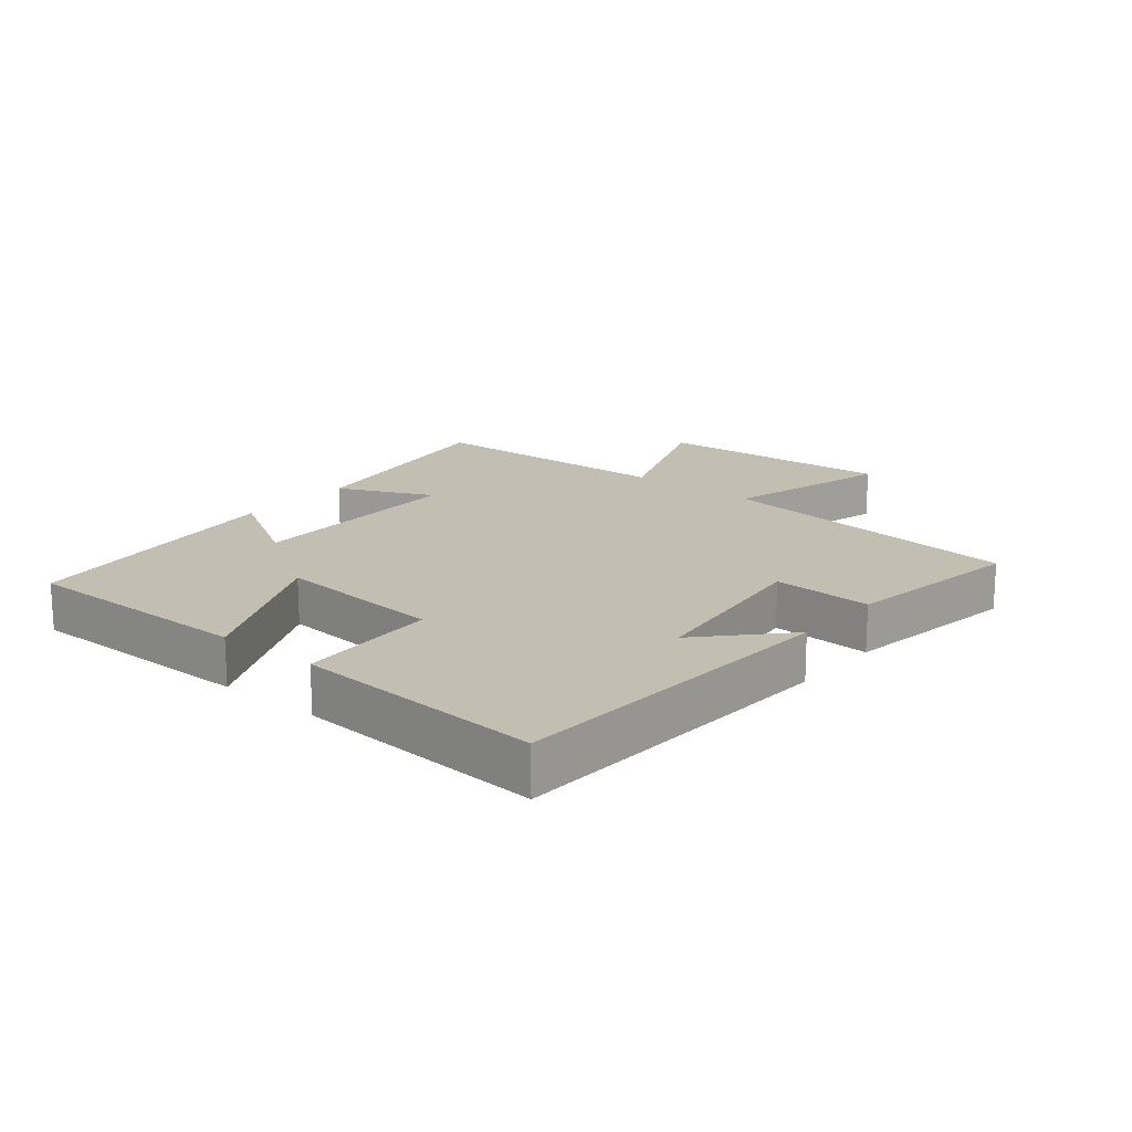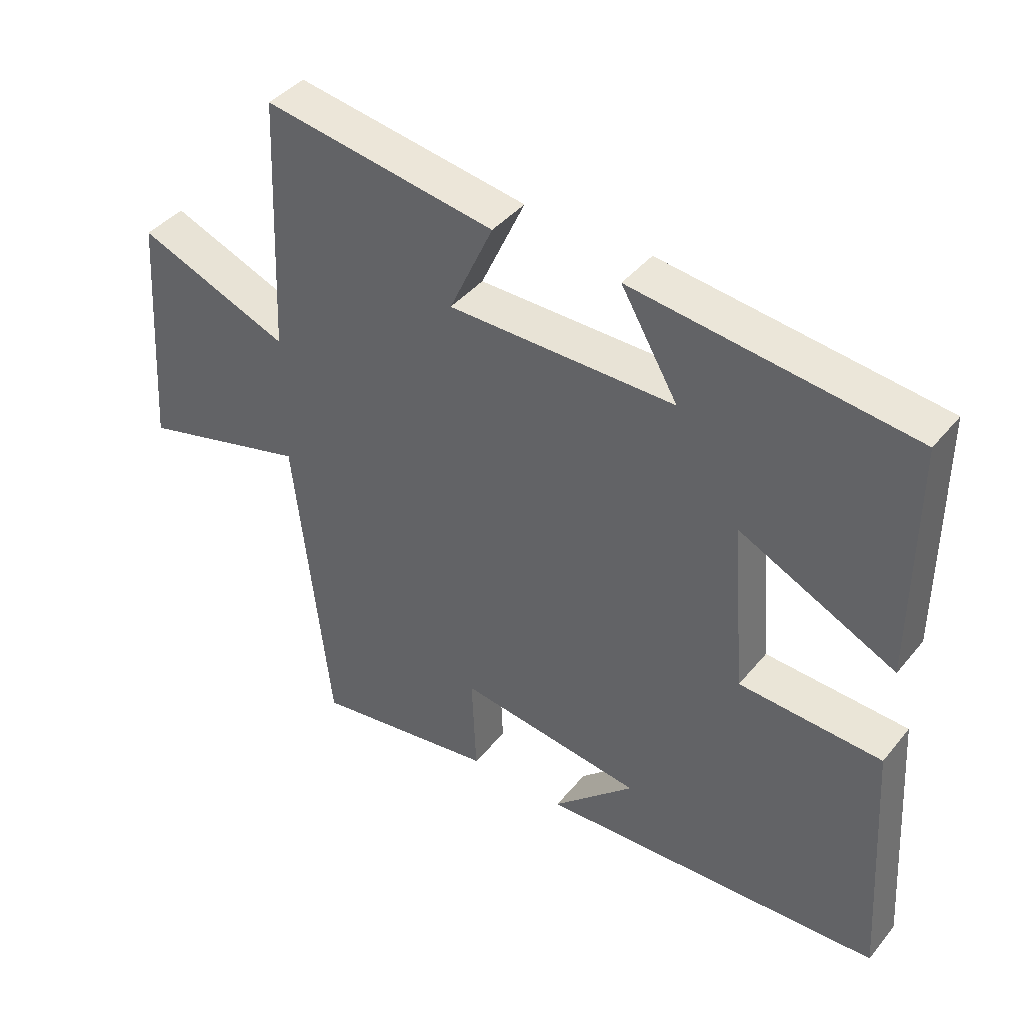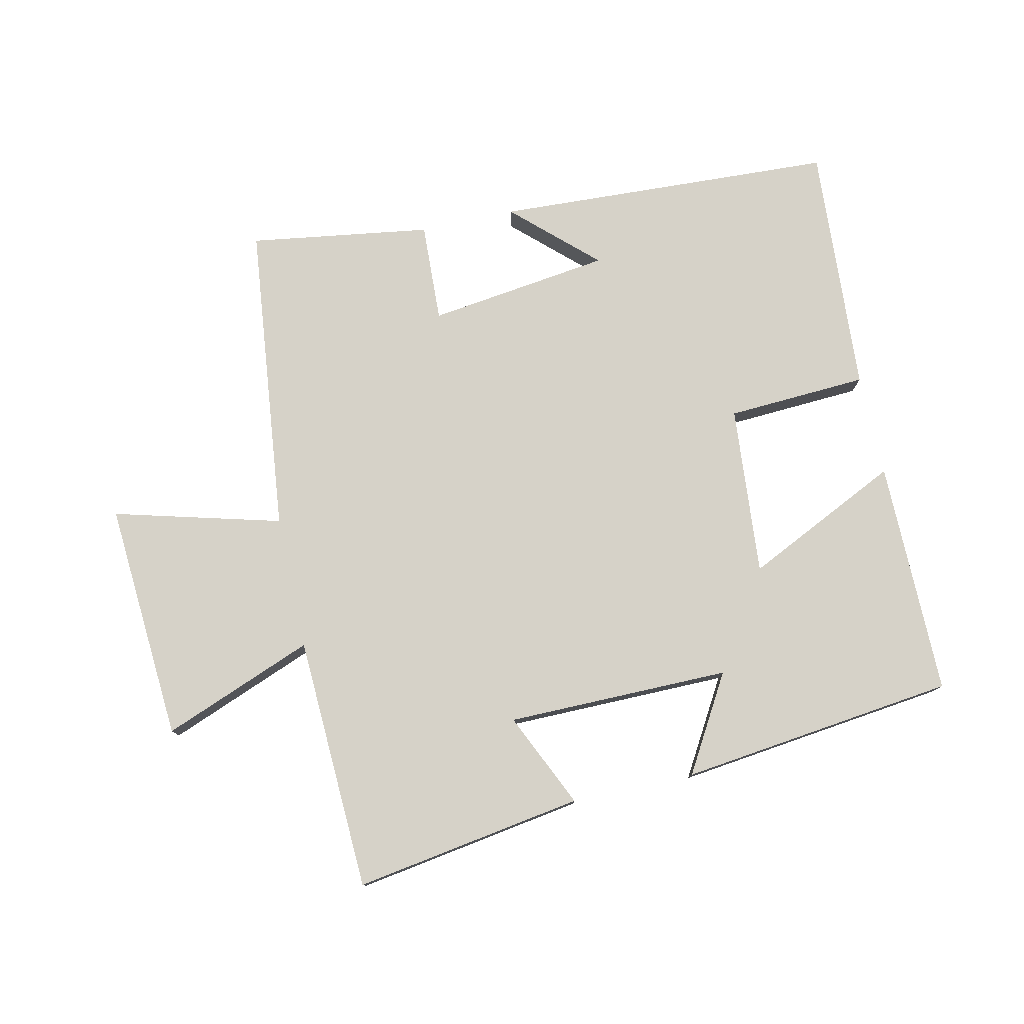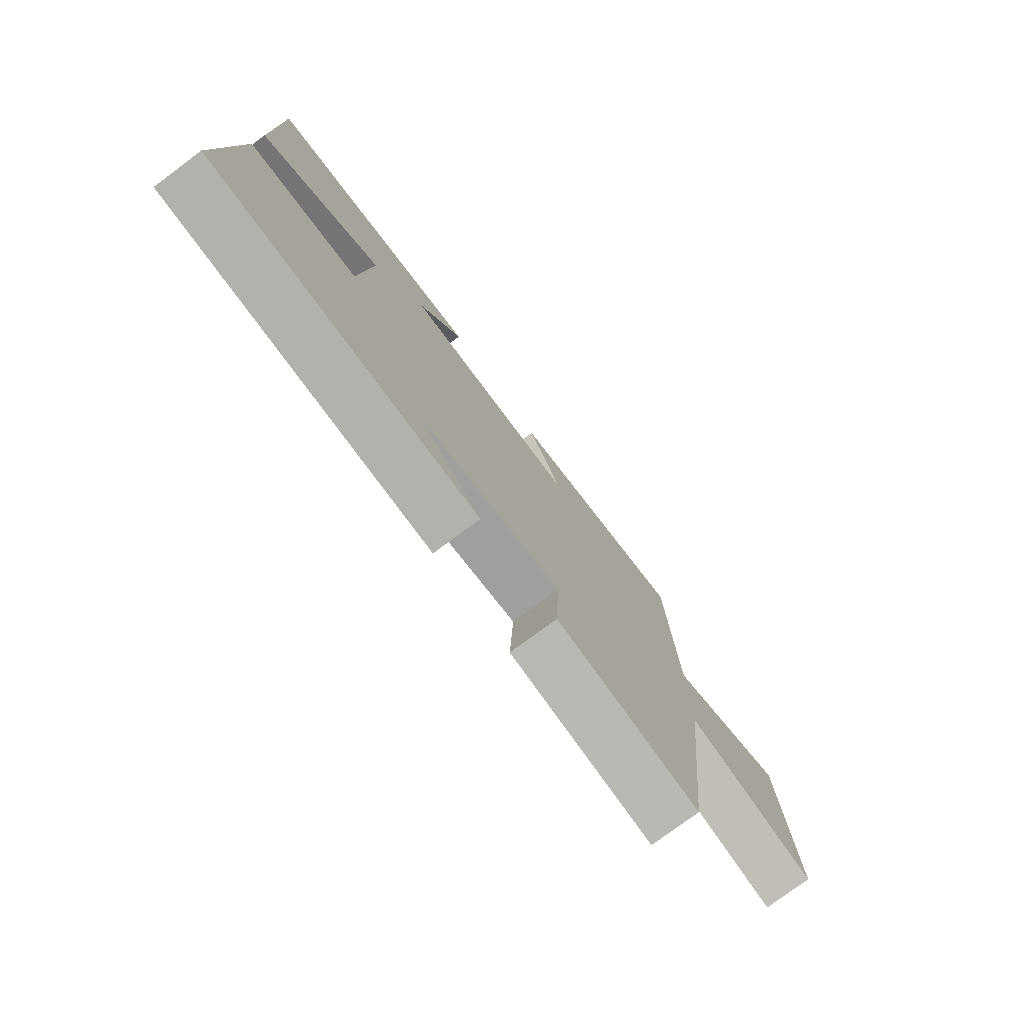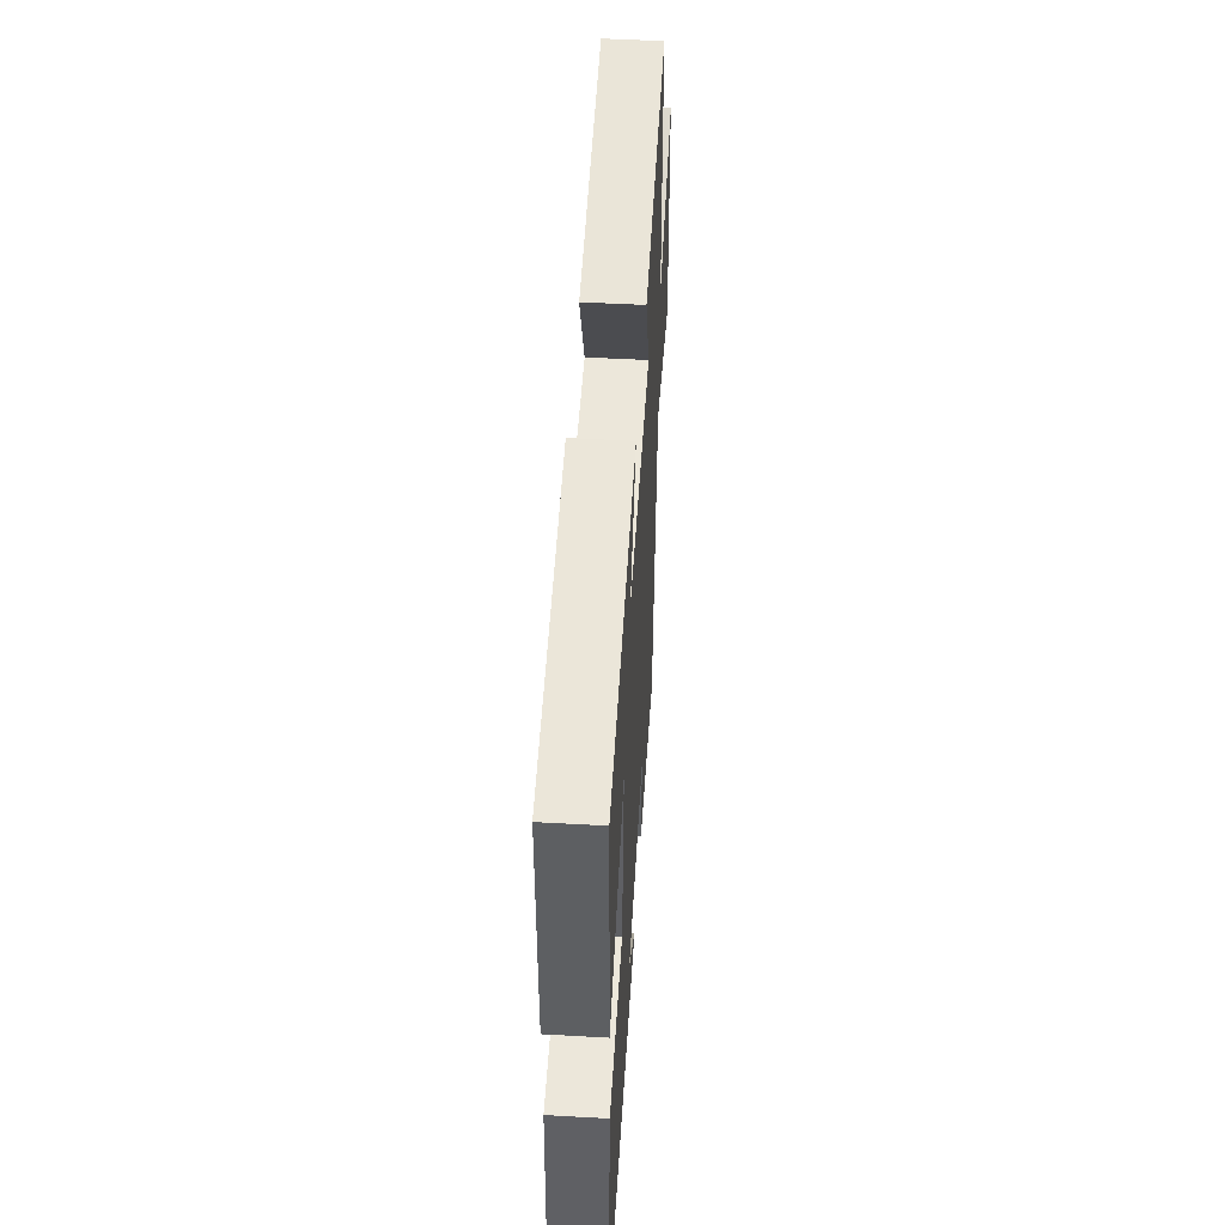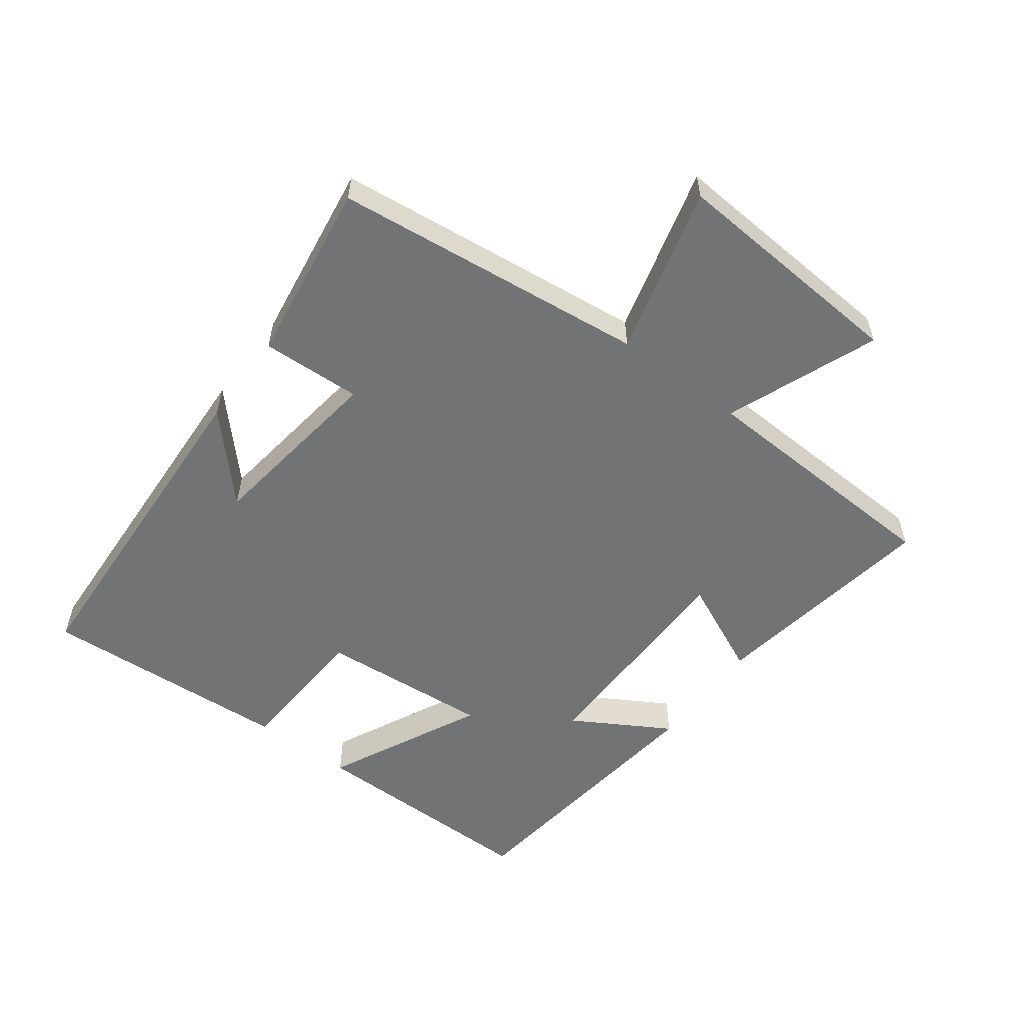
<metadata>
{"format":"obj","ext":"obj","renderer":"f3d","projection":"perspective","resolution":1024,"background":"white","views":[{"elev":17.3,"azim":129.7,"up":"+Y"},{"elev":41.3,"azim":35.6,"up":"+Z"},{"elev":77.9,"azim":-12.4,"up":"+Y"},{"elev":-77.0,"azim":126.7,"up":"+Z"},{"elev":50.1,"azim":93.5,"up":"+Z"},{"elev":-55.7,"azim":-126.8,"up":"+Y"}]}
</metadata>
<code>
v -0.483 0.07 0.557
v -0.124 0.07 0.5
v -0.192 0.07 0.352
v 0.158 0.07 0.35
v 0.07 0.07 0.5
v 0.501 0.07 0.448
v 0.5 0.07 0.08
v 0.258 0.07 0.196
v 0.28 0.07 -0.07
v 0.5 0.07 -0.082
v 0.525 0.07 -0.474
v -0.009 0.07 -0.5
v 0.118 0.07 -0.382
v -0.168 0.07 -0.344
v -0.161 0.07 -0.5
v -0.445 0.07 -0.542
v -0.5 0.07 -0.053
v -0.762 0.07 -0.123
v -0.736 0.07 0.251
v -0.5 0.07 0.159
v -0.483 0 0.557
v -0.124 0 0.5
v -0.192 0 0.352
v 0.158 0 0.35
v 0.07 0 0.5
v 0.501 0 0.448
v 0.5 0 0.08
v 0.258 0 0.196
v 0.28 0 -0.07
v 0.5 0 -0.082
v 0.525 0 -0.474
v -0.009 0 -0.5
v 0.118 0 -0.382
v -0.168 0 -0.344
v -0.161 0 -0.5
v -0.445 0 -0.542
v -0.5 0 -0.053
v -0.762 0 -0.123
v -0.736 0 0.251
v -0.5 0 0.159
f 17 18 19 20
f 14 15 16 17
f 13 14 17 20
f 10 11 12 13
f 9 10 13
f 8 9 13 20
f 5 6 7 8
f 4 5 8
f 3 4 8 20
f 1 2 3 20
f 40 39 38 37
f 37 36 35 34
f 40 37 34 33
f 33 32 31 30
f 33 30 29
f 40 33 29 28
f 28 27 26 25
f 28 25 24
f 40 28 24 23
f 40 23 22 21
f 1 21 22 2
f 2 22 23 3
f 3 23 24 4
f 4 24 25 5
f 5 25 26 6
f 6 26 27 7
f 7 27 28 8
f 8 28 29 9
f 9 29 30 10
f 10 30 31 11
f 11 31 32 12
f 12 32 33 13
f 13 33 34 14
f 14 34 35 15
f 15 35 36 16
f 16 36 37 17
f 17 37 38 18
f 18 38 39 19
f 19 39 40 20
f 20 40 21 1

</code>
